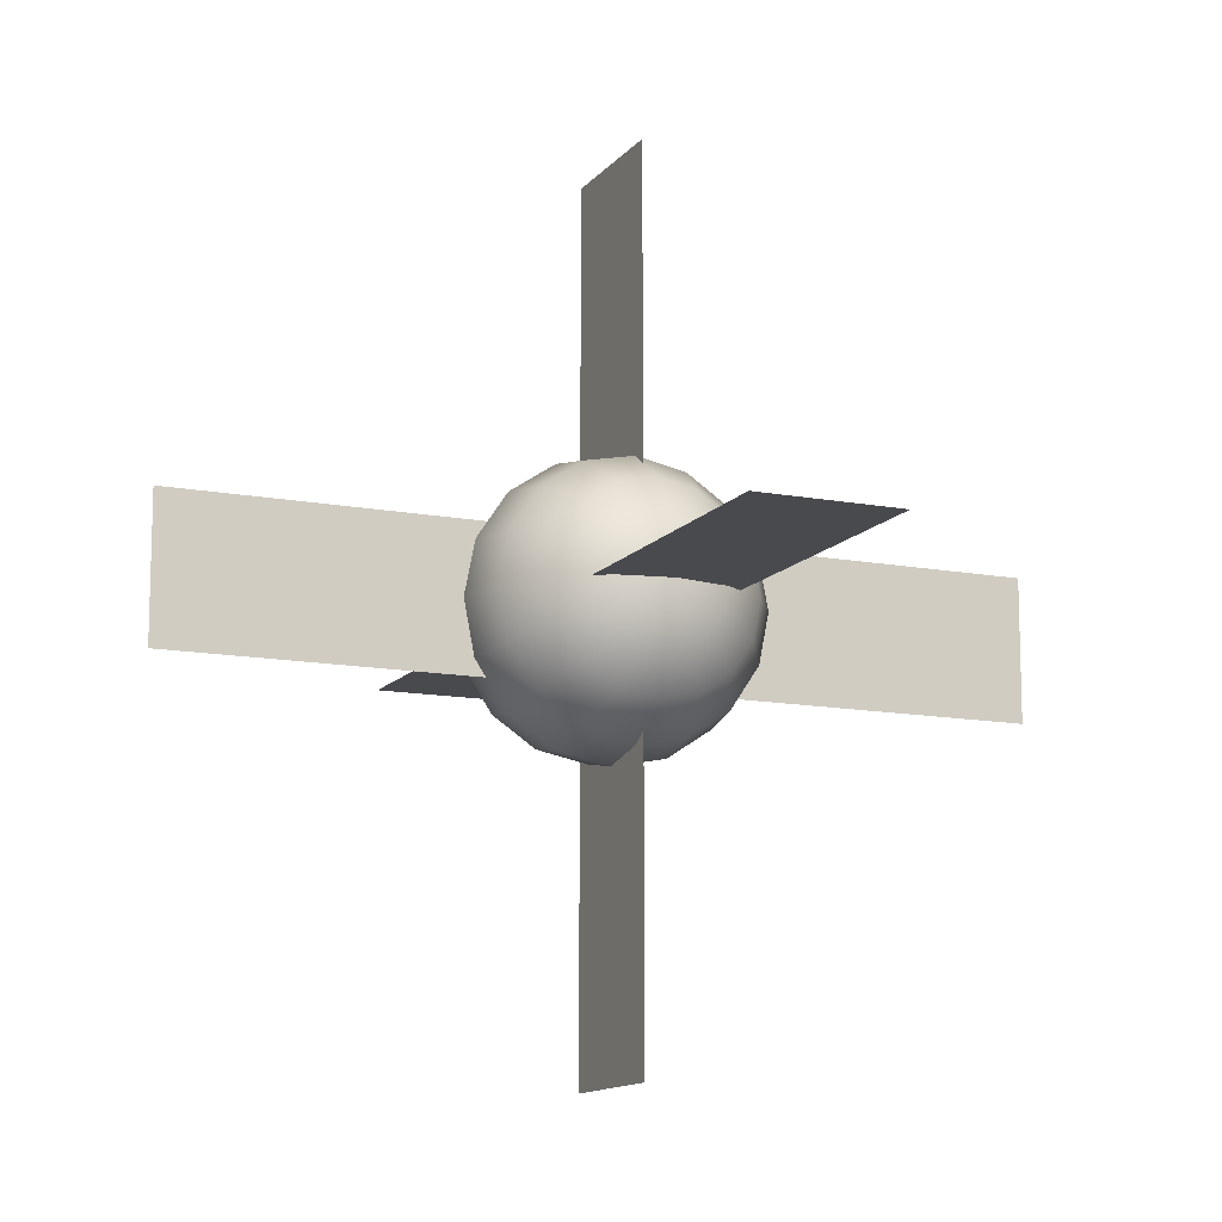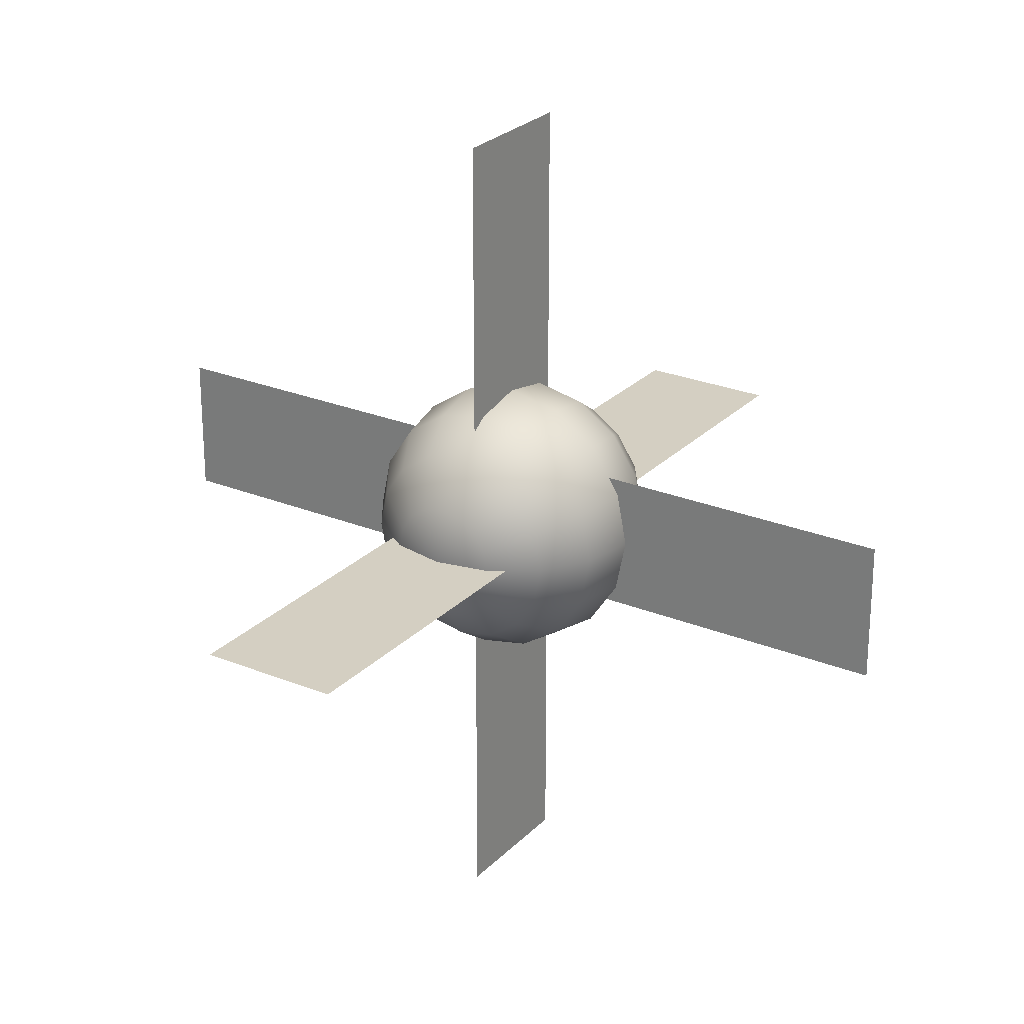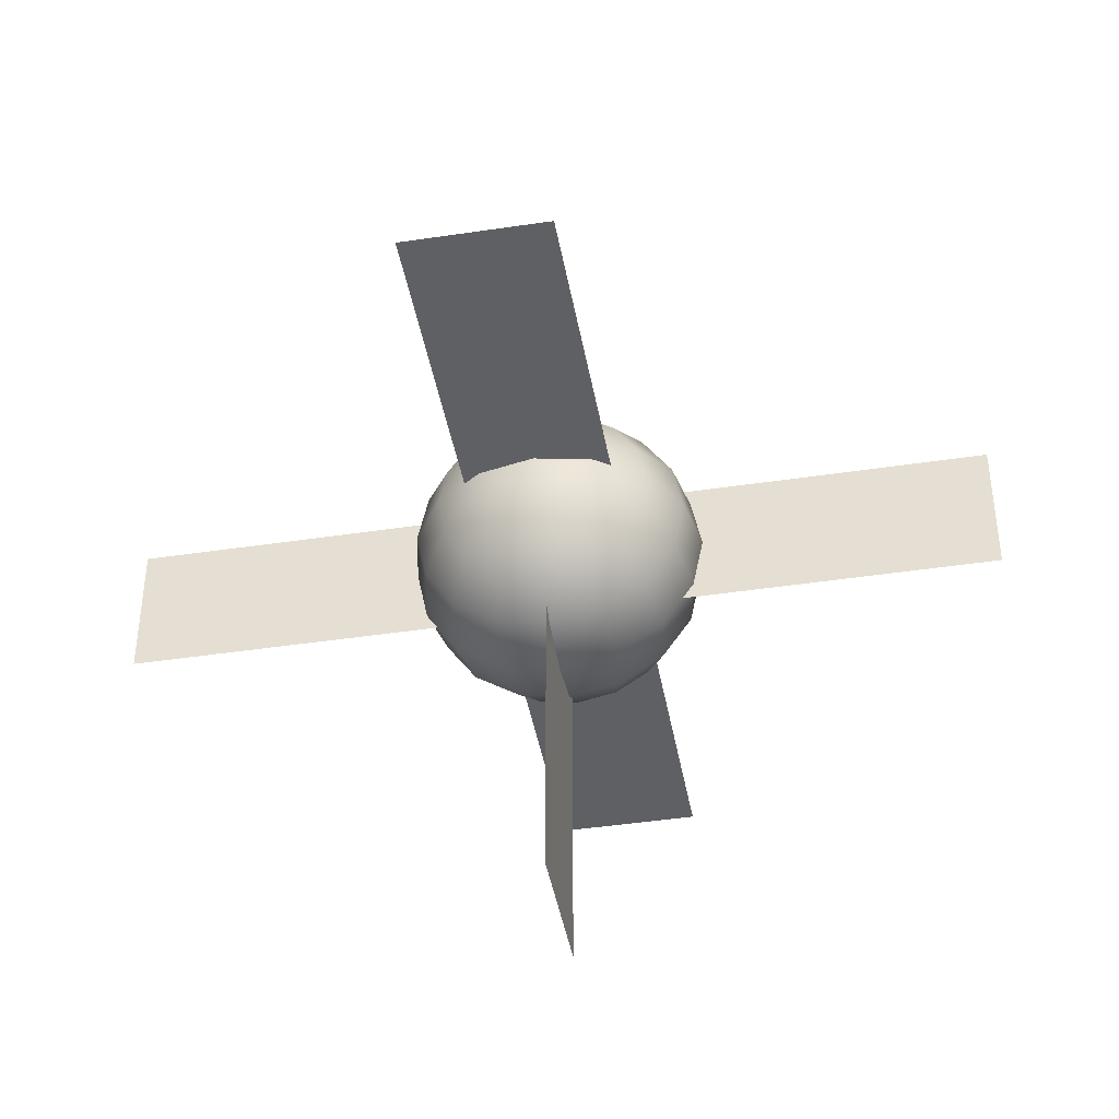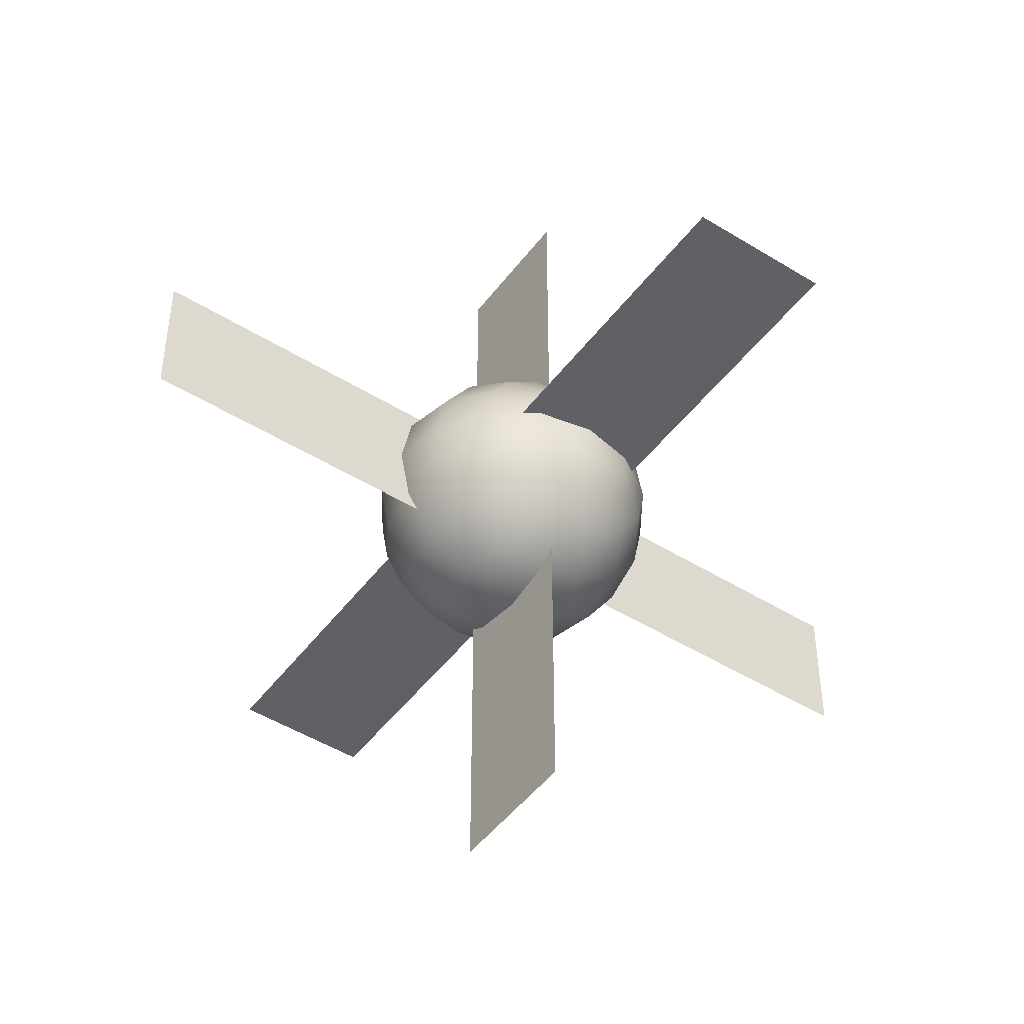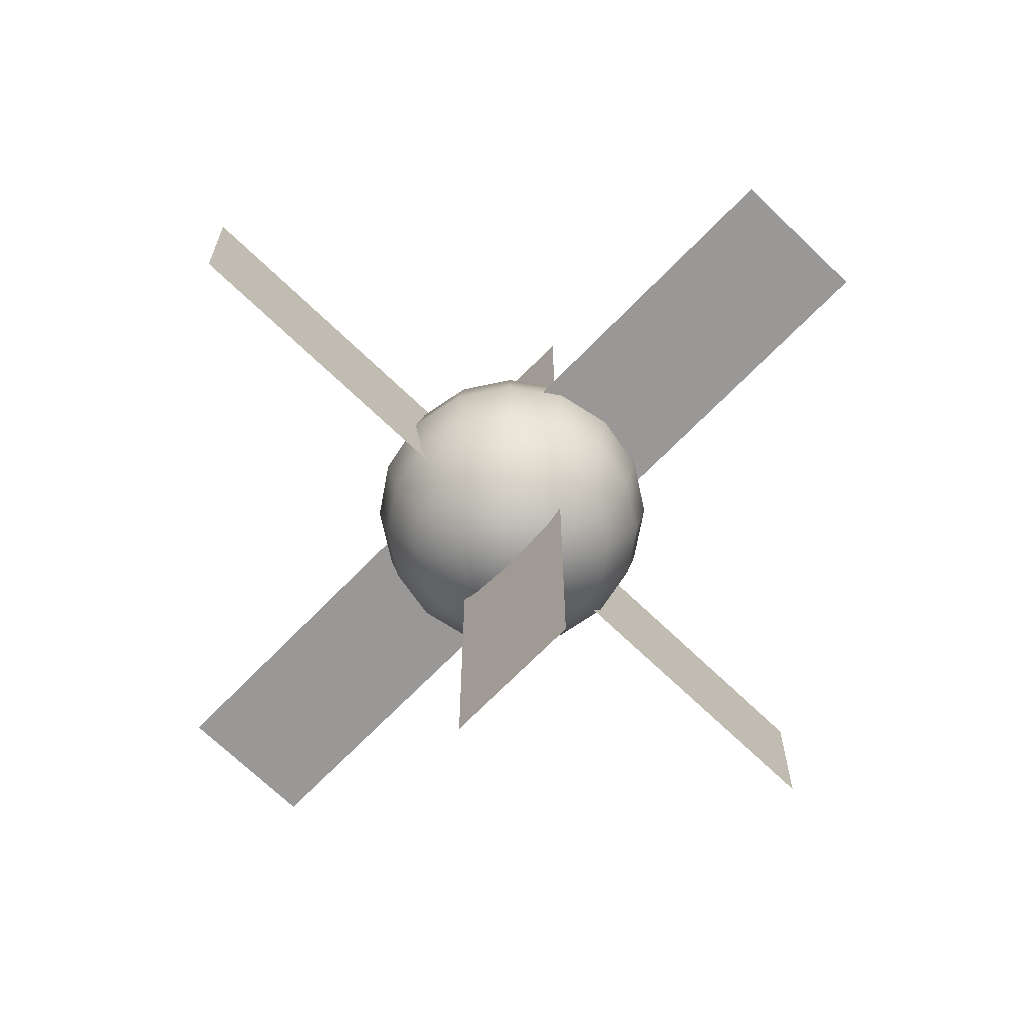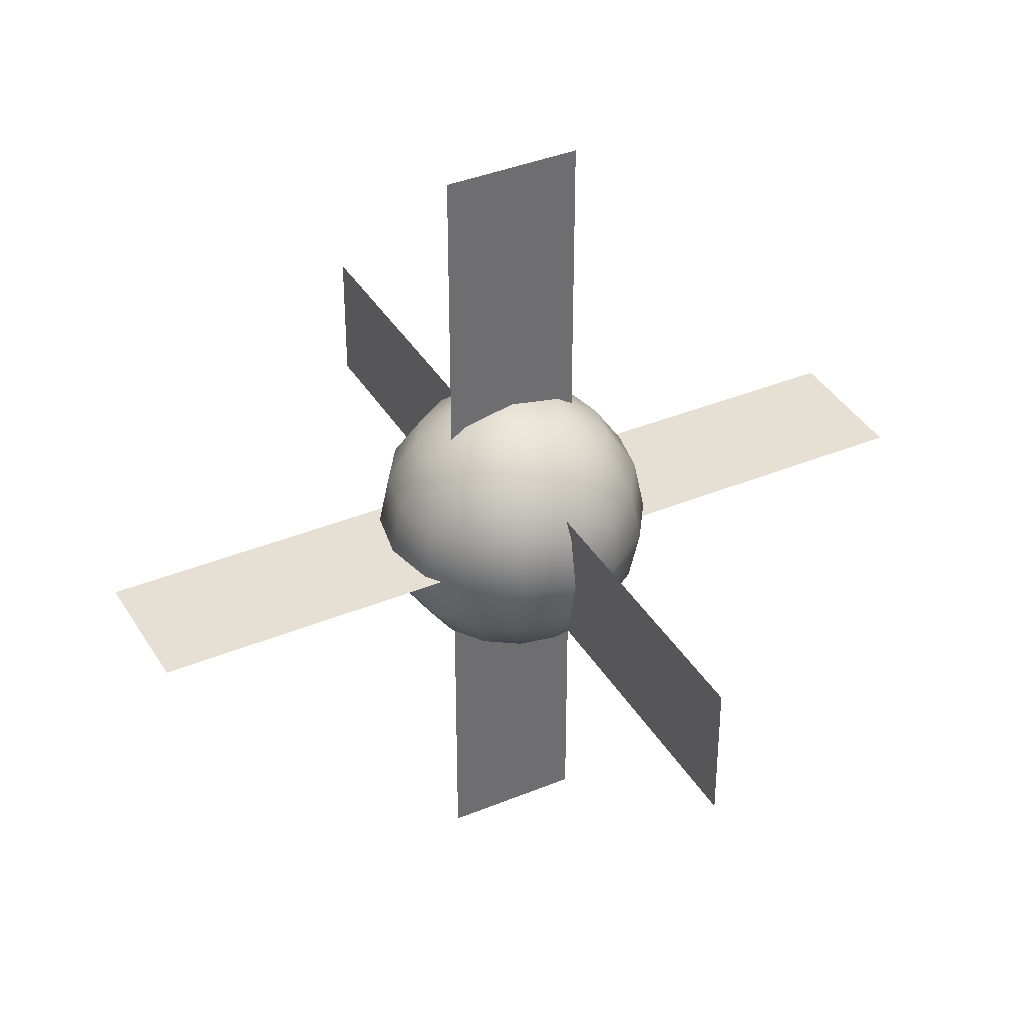
<metadata>
{"format":"obj","ext":"obj","renderer":"f3d","projection":"perspective","resolution":1024,"background":"white","views":[{"elev":-12.8,"azim":156.3,"up":"+Z"},{"elev":25.7,"azim":33.1,"up":"+Z"},{"elev":-43.3,"azim":10.1,"up":"+Z"},{"elev":-47.6,"azim":-35.0,"up":"+Z"},{"elev":-68.7,"azim":-134.1,"up":"+Y"},{"elev":37.9,"azim":152.3,"up":"+Y"}]}
</metadata>
<code>
o l1
v 1.5 0.5 -0.25
v 1.5 0.5 -0.25
v 1.5 0.5 0.25
v 1.5 0.5 0.25
v -1.5 0.5 -0.25
v -1.5 0.5 -0.25
v -1.5 0.5 0.25
v -1.5 0.5 0.25
f 3 1 5 7
f 6 2 4 8
o l2
v 0 0.75 1.5
v 0 0.75 1.5
v 0 0.25 1.5
v 0 0.25 1.5
v -0 0.75 -1.5
v -0 0.75 -1.5
v -0 0.25 -1.5
v -0 0.25 -1.5
f 11 9 13 15
f 14 10 12 16
o l3
v -0.25 2 -0
v -0.25 2 -0
v 0.25 2 -0
v 0.25 2 -0
v -0.25 -1 0
v -0.25 -1 0
v 0.25 -1 0
v 0.25 -1 0
f 19 17 21 23
f 22 18 20 24
o sphere
v 0.3536 0.5 -0.3536
v 0.3266 0.3087 -0.3266
v 0.1768 0.3087 -0.4268
v 0.1913 0.5 -0.4619
v 0 0.3087 -0.4619
v 0 0.5 -0.5
v 0.25 0.1464 -0.25
v 0.1353 0.1464 -0.3266
v 0.25 0.8536 -0.25
v 0.3266 0.6913 -0.3266
v 0.1768 0.6913 -0.4268
v 0.1353 0.8536 -0.3266
v 0 0.1464 -0.3536
v 0 0.03806 -0.1913
v -0.07322 0.03806 -0.1768
v -0.1353 0.1464 -0.3266
v 0 0.6913 -0.4619
v -0.1913 0.5 -0.4619
v -0.1768 0.6913 -0.4268
v 0.1353 0.03806 -0.1353
v 0.07322 0.03806 -0.1768
v 0 0.9619 -0.1913
v -0.07322 0.9619 -0.1768
v 0 1 -0
v 0.3536 0.8536 -0
v 0.4619 0.6913 -0
v 0.4268 0.6913 -0.1768
v 0.3266 0.8536 -0.1353
v 0.4268 0.3087 -0.1768
v 0.3266 0.1464 -0.1353
v 0 0.8536 -0.3536
v -0.1353 0.8536 -0.3266
v 0.1353 0.9619 -0.1353
v 0.07322 0.9619 -0.1768
v -0.1768 0.3087 -0.4268
v 0.1768 0.9619 -0.07322
v 0.3536 0.1464 -0
v 0.1913 0.03806 -0
v 0.1768 0.03806 -0.07322
v 0.4619 0.5 -0.1913
v 0.5 0.5 -0
v 0.4619 0.3087 -0
v 0 0 0
v 0.4268 0.6913 0.1768
v 0.4619 0.5 0.1913
v 0.3266 0.1464 0.1353
v 0.1768 0.03806 0.07322
v 0.1913 0.9619 -0
v 0.1768 0.9619 0.07322
v 0.3266 0.8536 0.1353
v 0.4268 0.3087 0.1768
v 0.3266 0.3087 0.3266
v 0.25 0.1464 0.25
v 0.25 0.8536 0.25
v 0.3266 0.6913 0.3266
v 0.1913 0.5 0.4619
v 0.1768 0.3087 0.4268
v 0.3536 0.5 0.3536
v 0.1353 0.1464 0.3266
v 0.07322 0.03806 0.1768
v 0.1353 0.03806 0.1353
v 0 0.6913 0.4619
v 0 0.5 0.5
v 0.1768 0.6913 0.4268
v -0.07322 0.9619 0.1768
v -0.1353 0.8536 0.3266
v 0 0.8536 0.3536
v 0 0.9619 0.1913
v 0.1353 0.8536 0.3266
v -0.1768 0.6913 0.4268
v -0.1913 0.5 0.4619
v 0 0.3087 0.4619
v 0.1353 0.9619 0.1353
v 0 0.1464 0.3536
v -0.1353 0.1464 0.3266
v -0.07322 0.03806 0.1768
v 0 0.03806 0.1913
v 0.07322 0.9619 0.1768
v -0.1353 0.9619 0.1353
v -0.25 0.8536 0.25
v -0.1768 0.3087 0.4268
v -0.4268 0.6913 0.1768
v -0.4619 0.5 0.1913
v -0.3536 0.5 0.3536
v -0.3266 0.6913 0.3266
v -0.5 0.5 -0
v -0.4619 0.3087 -0
v -0.4268 0.3087 0.1768
v -0.3266 0.3087 0.3266
v -0.1768 0.9619 0.07322
v -0.3266 0.8536 0.1353
v -0.3266 0.1464 0.1353
v -0.25 0.1464 0.25
v -0.1353 0.03806 0.1353
v -0.3536 0.1464 -0
v -0.3266 0.3087 -0.3266
v -0.25 0.1464 -0.25
v -0.3266 0.1464 -0.1353
v -0.4268 0.3087 -0.1768
v -0.1768 0.03806 0.07322
v -0.1913 0.03806 -0
v -0.4619 0.6913 -0
v -0.1768 0.9619 -0.07322
v -0.1913 0.9619 -0
v -0.3536 0.8536 -0
v -0.1353 0.9619 -0.1353
v -0.25 0.8536 -0.25
v -0.3266 0.8536 -0.1353
v -0.4268 0.6913 -0.1768
v -0.4619 0.5 -0.1913
v -0.3266 0.6913 -0.3266
v -0.3536 0.5 -0.3536
v -0.1768 0.03806 -0.07322
v -0.1353 0.03806 -0.1353
f 25 26 27 28
f 28 27 29 30
f 26 31 32 27
f 33 34 35 36
f 37 38 39 40
f 41 30 42 43
f 31 44 45 32
f 46 47 48
f 49 50 51 52
f 53 54 31 26
f 45 38 37 32
f 46 55 56 47
f 57 33 36 58
f 58 46 48
f 30 29 59 42
f 60 52 33 57
f 61 62 63 54
f 53 64 65 66
f 36 55 46 58
f 45 44 67
f 54 63 44 31
f 52 51 34 33
f 68 69 65 50
f 57 58 48
f 70 71 62 61
f 60 57 48
f 66 61 54 53
f 72 49 52 60
f 73 74 49 72
f 44 63 67
f 75 70 61 66
f 66 65 69 75
f 50 65 64 51
f 76 77 70 75
f 74 68 50 49
f 72 60 48
f 78 79 68 74
f 80 81 76 82
f 63 62 67
f 62 71 67
f 83 84 85 77
f 81 83 77 76
f 73 72 48
f 77 85 71 70
f 82 76 75 69
f 86 87 80 88
f 88 80 82 79
f 79 82 69 68
f 89 90 91 92
f 93 88 79 78
f 94 95 87 86
f 87 96 81 80
f 97 78 74 73
f 83 81 96 98
f 71 85 67
f 97 73 48
f 85 84 67
f 91 86 88 93
f 99 100 101 98
f 92 91 93 102
f 78 97 102 93
f 90 94 86 91
f 103 104 90 89
f 98 101 84 83
f 102 97 48
f 92 102 48
f 105 99 98 96
f 106 107 108 109
f 110 111 112 107
f 108 113 105 95
f 107 112 113 108
f 95 105 96 87
f 109 108 95 94
f 94 90 104 109
f 114 115 104 103
f 84 101 67
f 112 116 117 113
f 117 118 100 99
f 89 92 48
f 103 89 48
f 111 119 116 112
f 120 121 122 123
f 113 117 99 105
f 109 104 115 106
f 101 100 67
f 118 117 116 124
f 124 116 119 125
f 126 110 107 106
f 127 128 48
f 128 114 48
f 128 129 115 114
f 114 103 48
f 118 124 67
f 129 126 106 115
f 130 131 132 127
f 100 118 67
f 110 126 133 134
f 127 132 129 128
f 131 135 133 132
f 136 120 123 134
f 123 122 119 111
f 122 137 125 119
f 124 125 67
f 134 123 111 110
f 59 40 121 120
f 47 56 131 130
f 132 133 126 129
f 134 133 135 136
f 125 137 67
f 42 59 120 136
f 121 138 137 122
f 43 42 136 135
f 137 138 67
f 40 39 138 121
f 56 43 135 131
f 130 127 48
f 47 130 48
f 138 39 67
f 67 39 38
f 38 45 67
f 55 41 43 56
f 28 35 34 25
f 35 41 55 36
f 64 53 26 25
f 51 64 25 34
f 29 37 40 59
f 32 37 29 27
f 28 30 41 35

</code>
